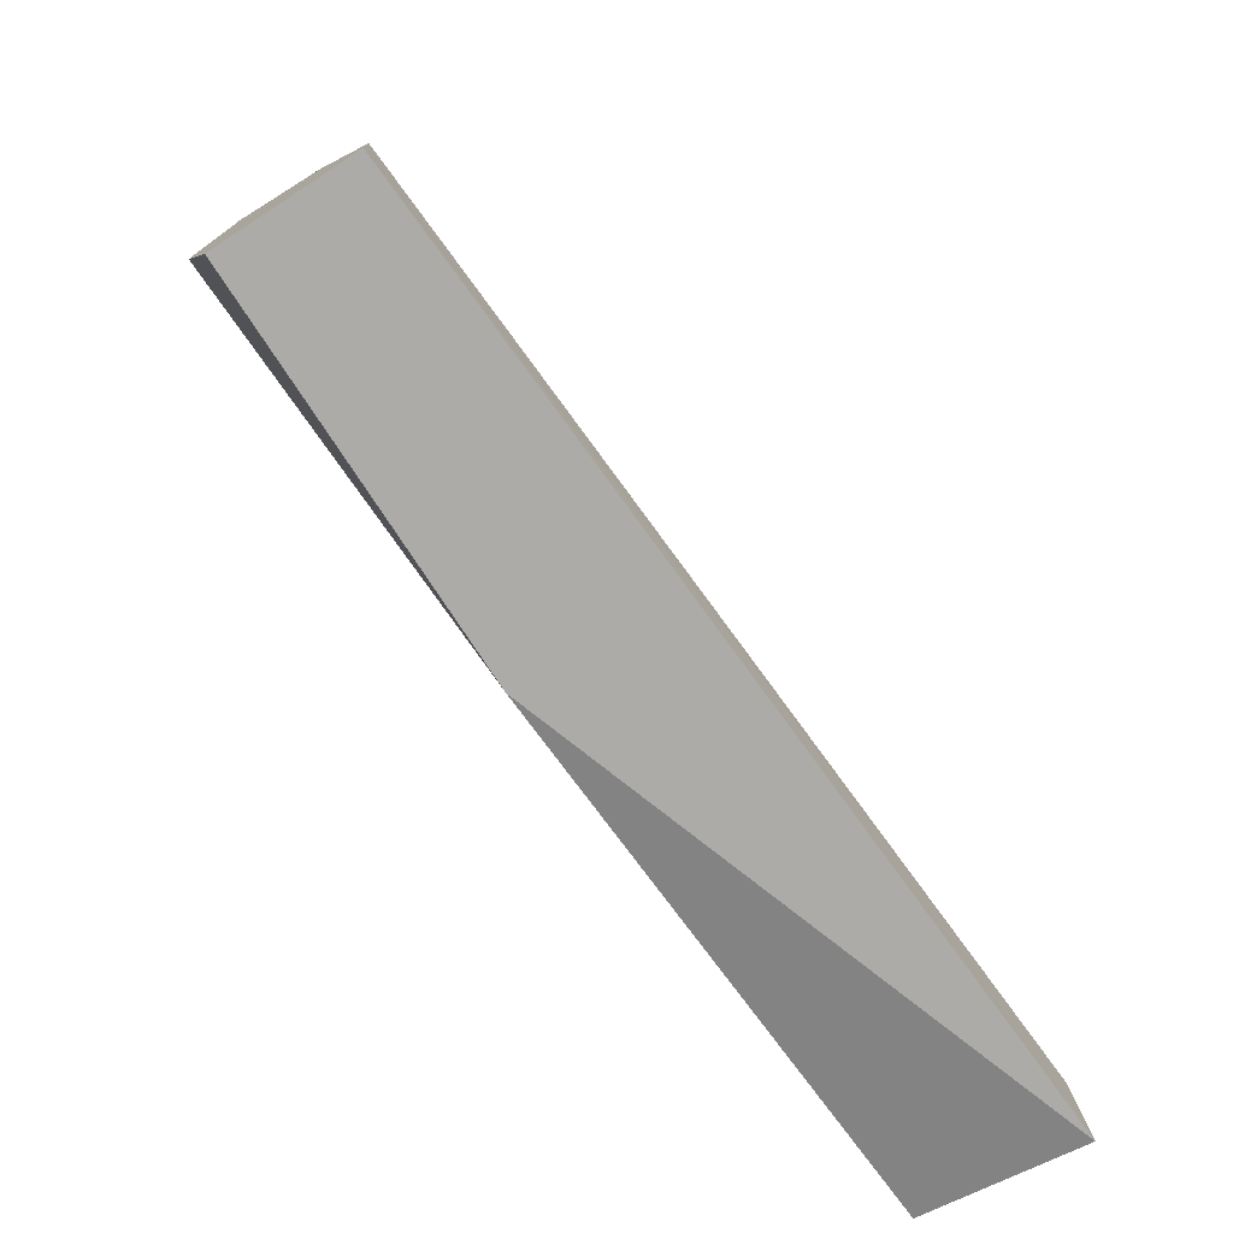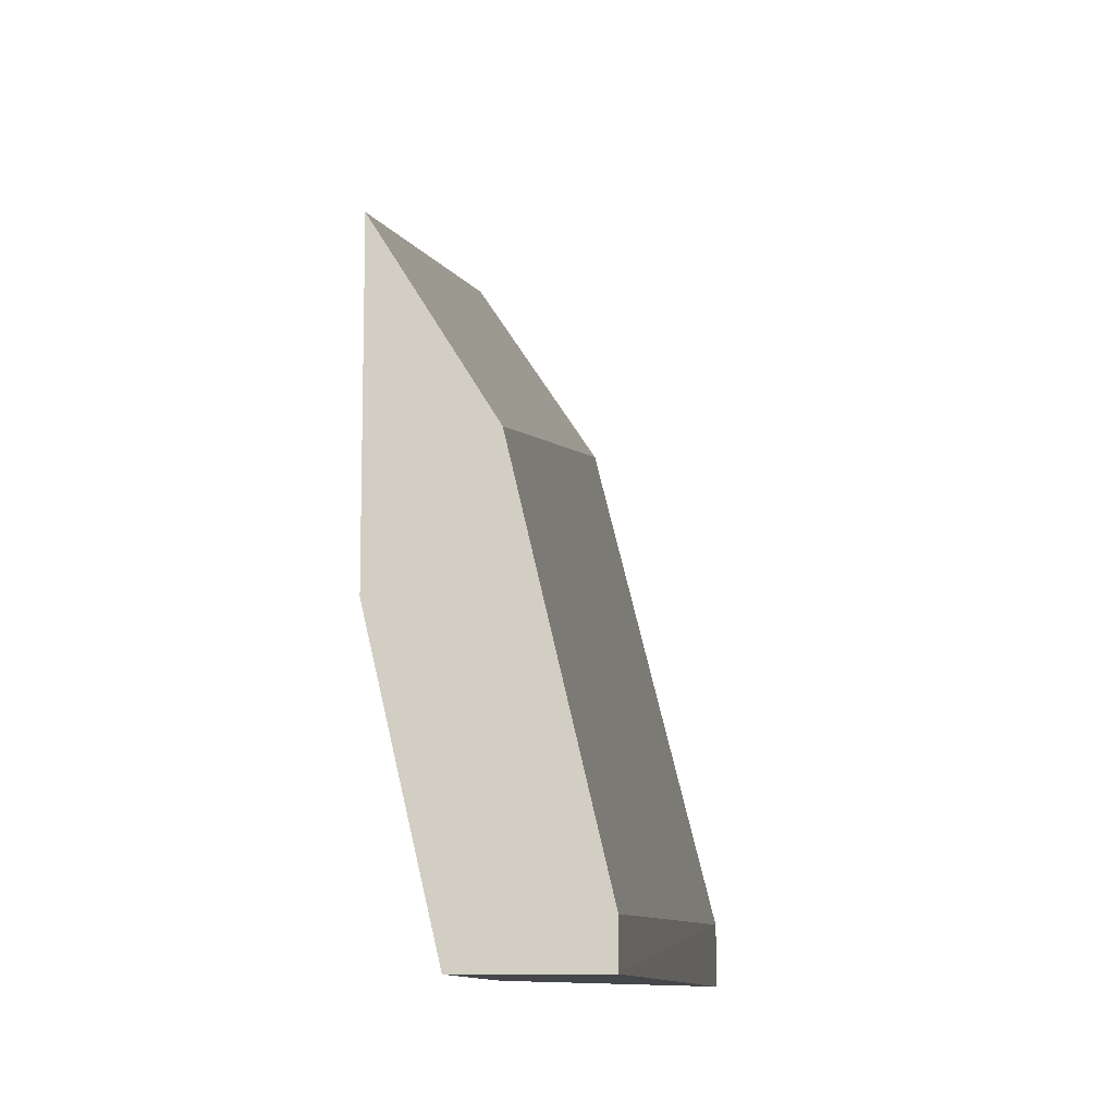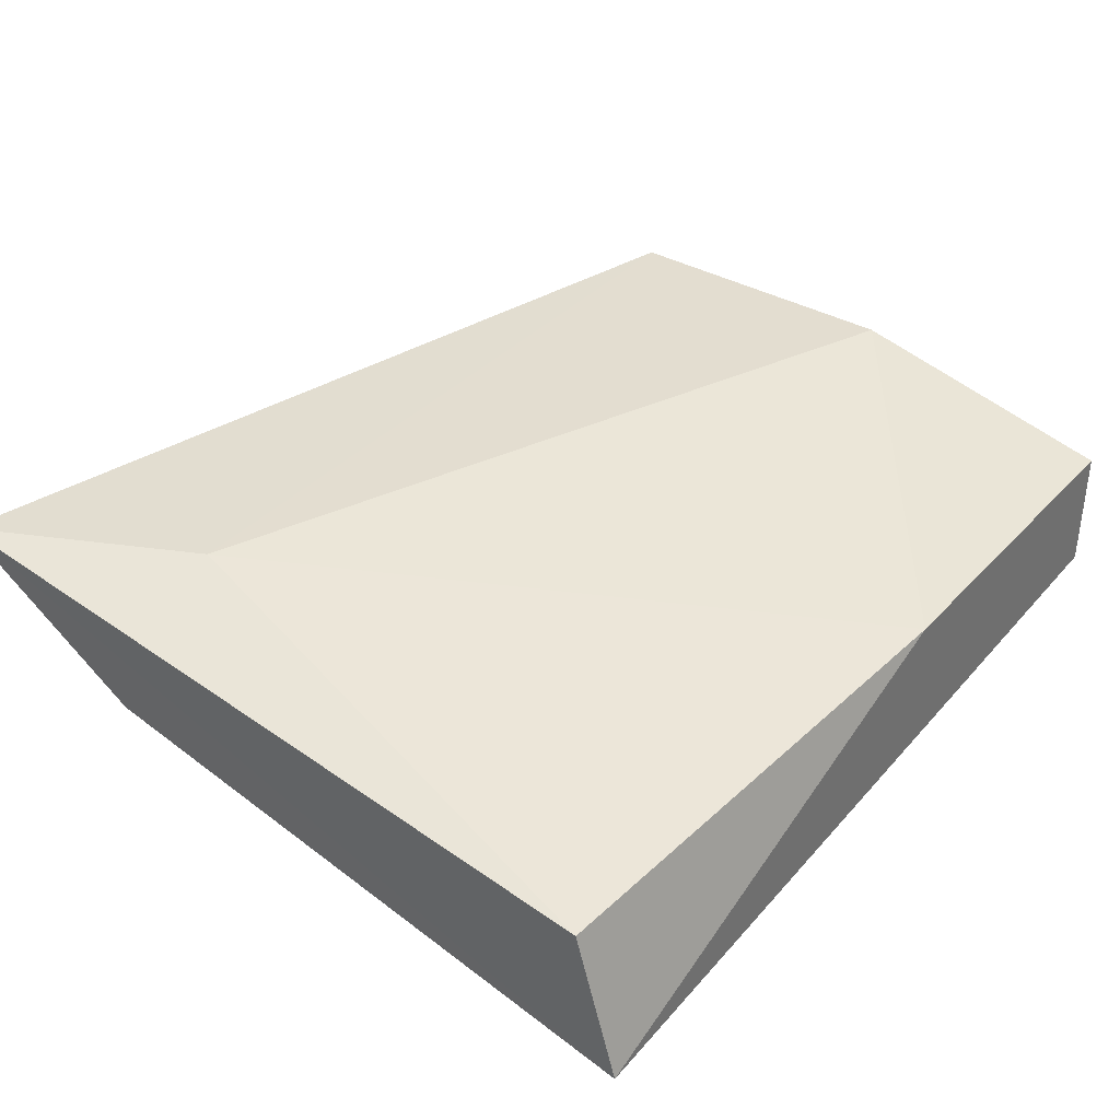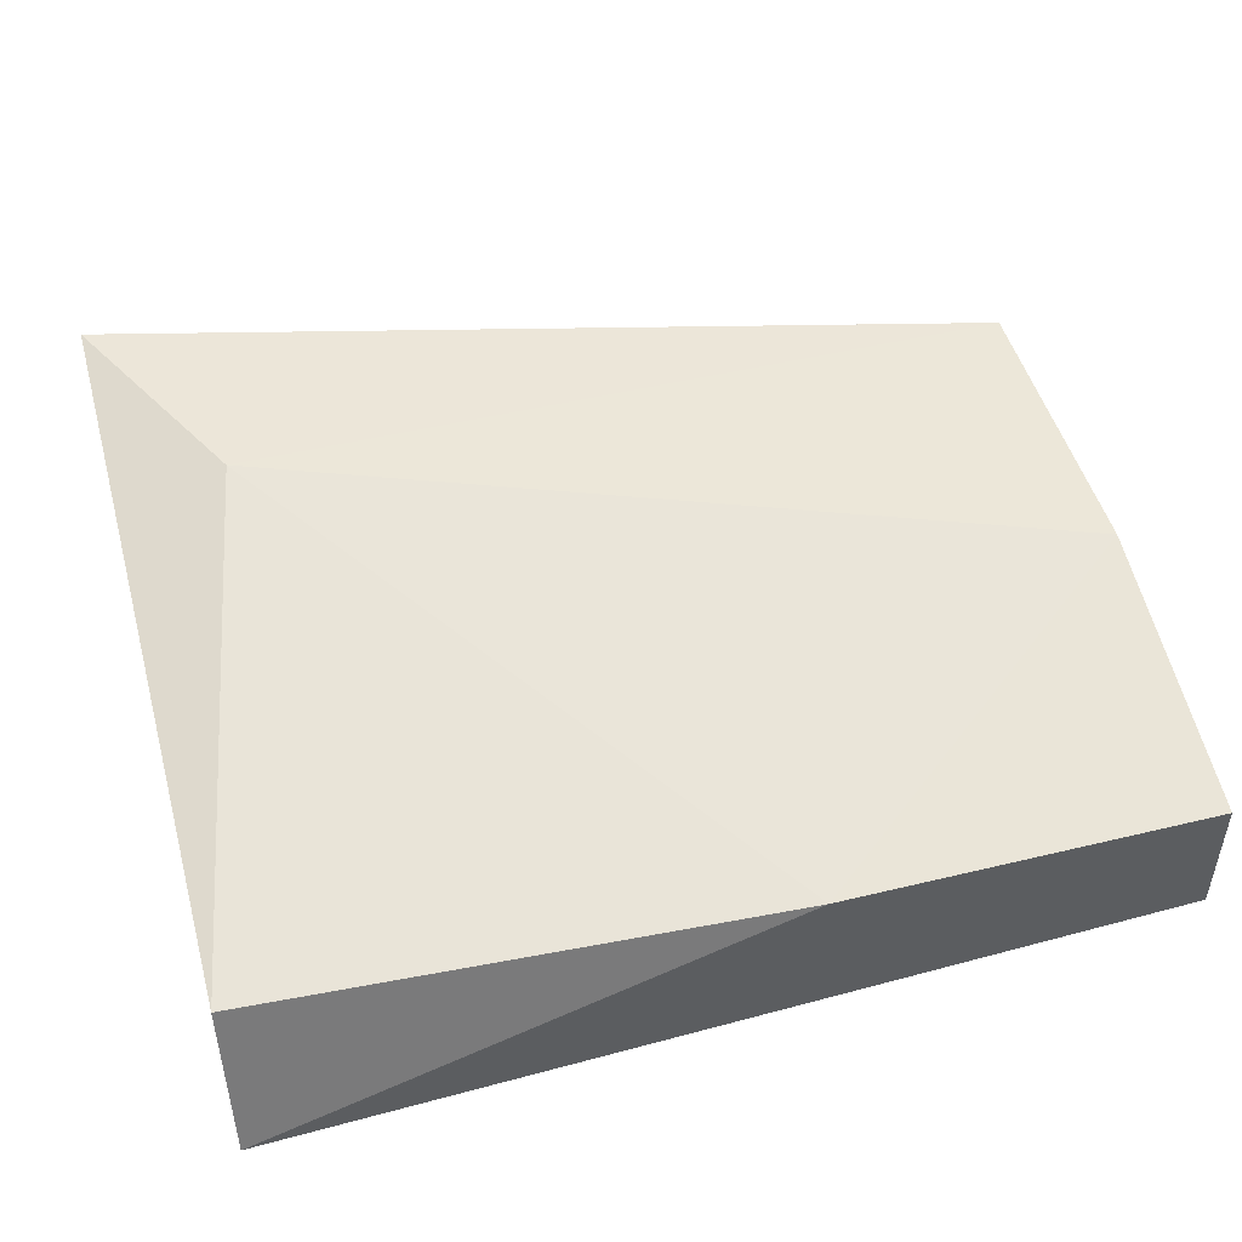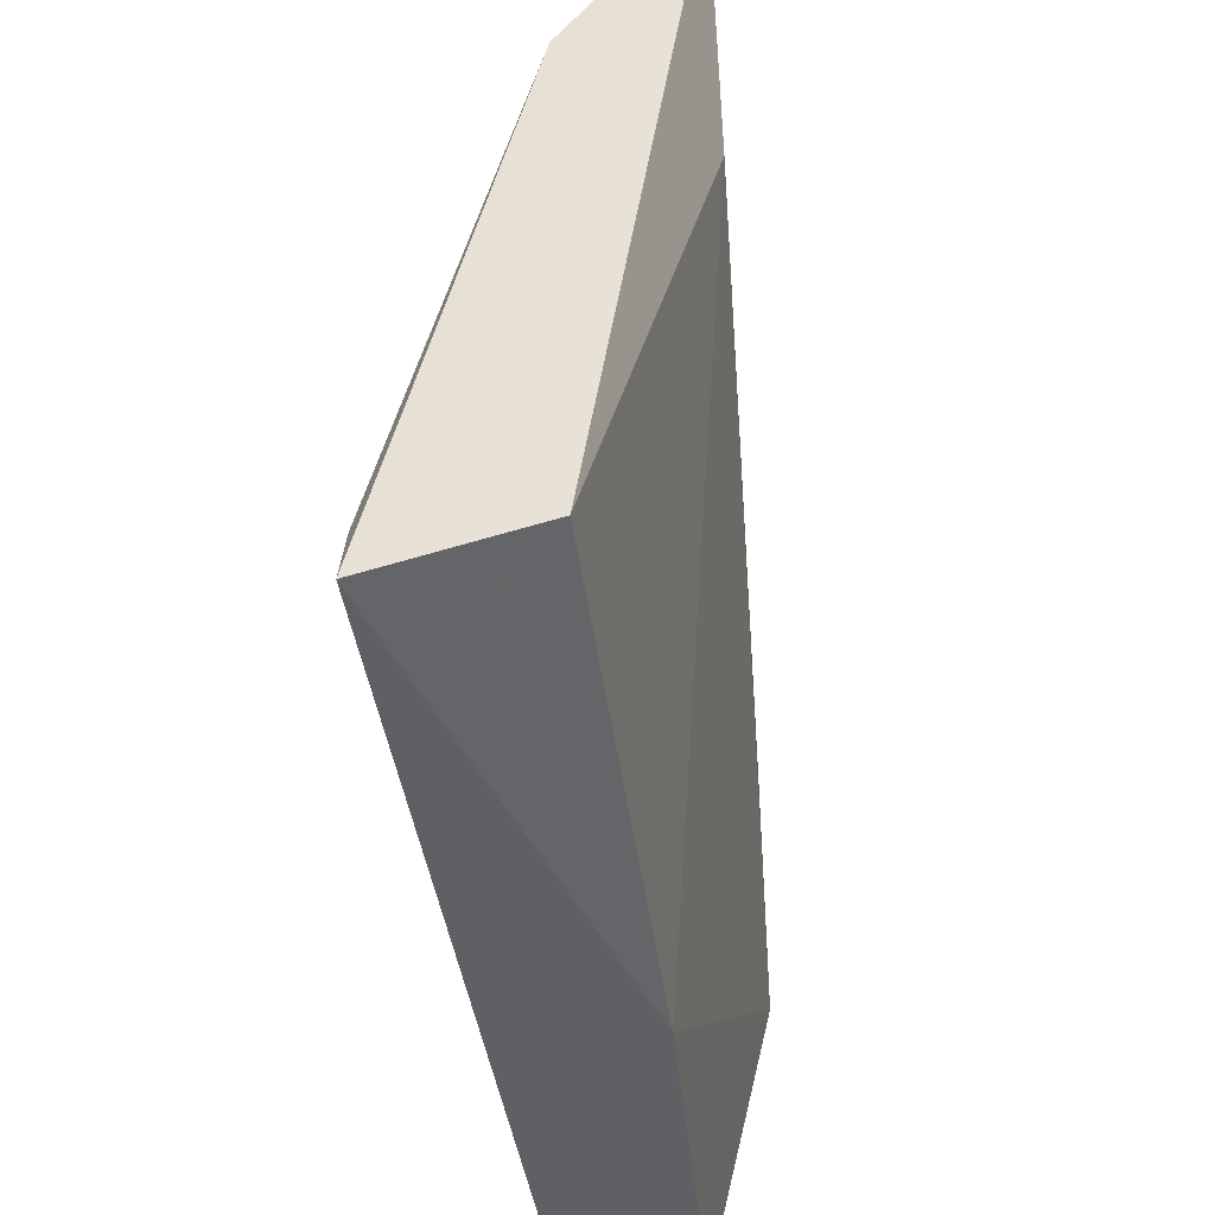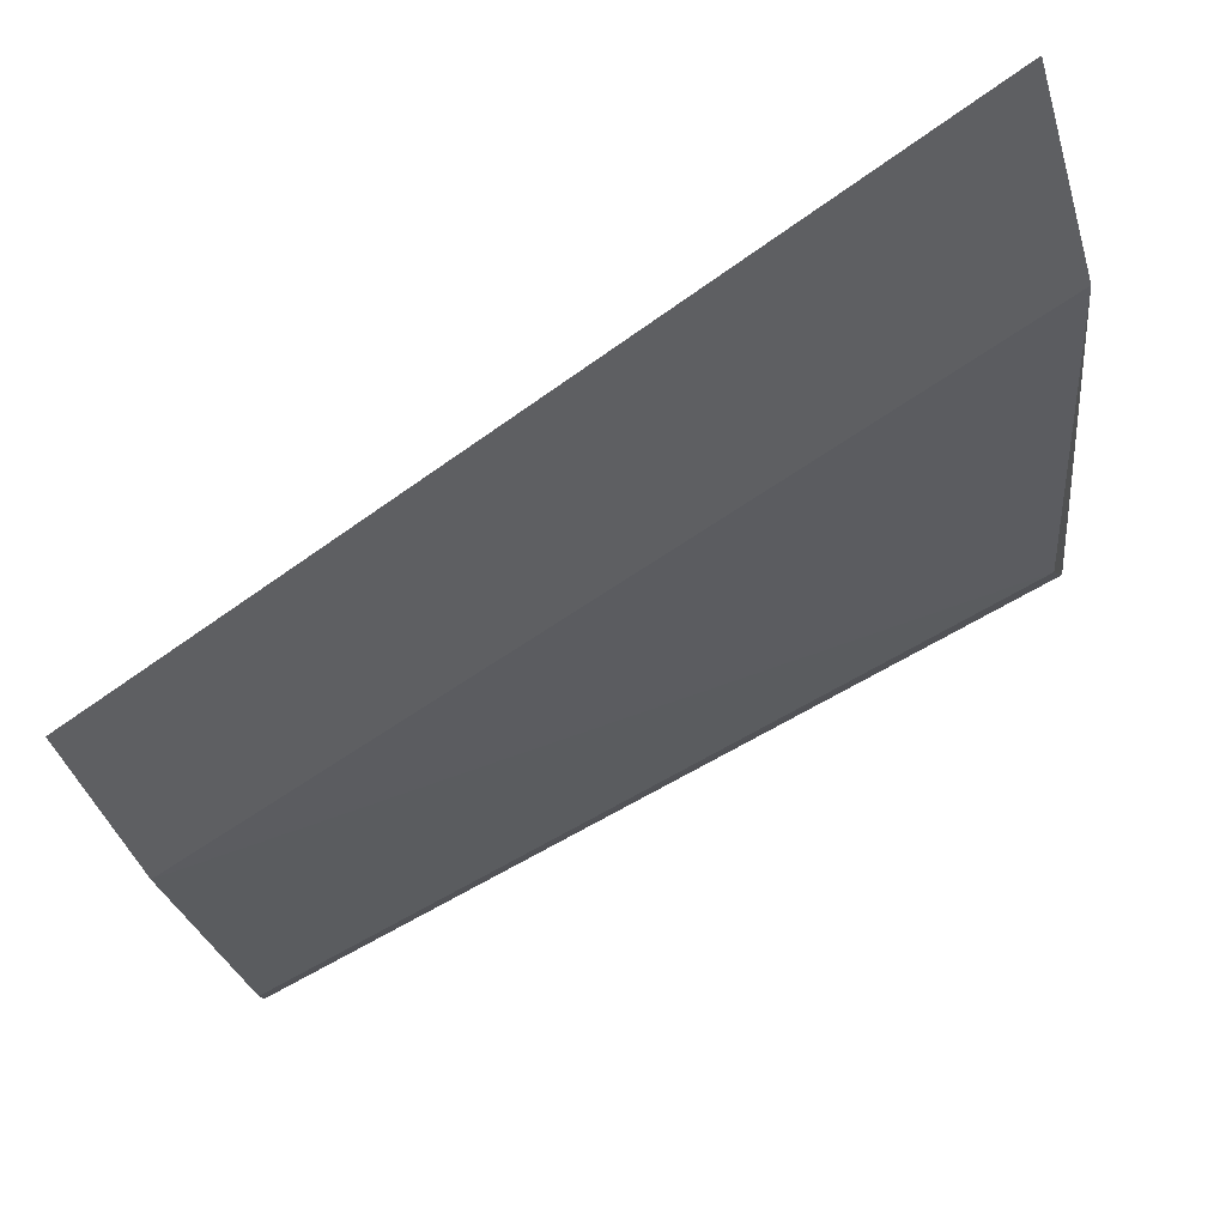
<metadata>
{"format":"obj","ext":"obj","renderer":"f3d","projection":"perspective","resolution":1024,"background":"white","views":[{"elev":-76.2,"azim":-56.9,"up":"+Z"},{"elev":-10.3,"azim":-84.6,"up":"+Z"},{"elev":36.6,"azim":126.7,"up":"+Y"},{"elev":48.4,"azim":164.9,"up":"+Y"},{"elev":-44.2,"azim":95.9,"up":"+Z"},{"elev":78.8,"azim":-30.9,"up":"+Z"}]}
</metadata>
<code>
v 0.1185 0.3987 -0.3089
v 0.1185 0.4113 -0.2522
v 0.1185 0.4134 -0.3047
v 0.1164 0.3987 -0.3026
v 0.1187 0.424 -0.2331
v 0.108 0.4239 -0.2543
v 0.06809 0.4155 -0.3089
v 0.03235 0.4218 -0.2522
v 0.03235 0.4218 -0.2816
v 0.03235 0.4029 -0.3047
v 0.03235 0.4029 -0.3089
v 0.03235 0.4113 -0.269
v 0.03235 0.4155 -0.3089
f 2 12 4
f 1 11 7
f 11 10 8
f 7 6 3
f 1 7 3
f 6 7 9
f 11 8 9
f 8 6 9
f 6 8 5
f 8 2 5
f 2 1 5
f 1 3 5
f 3 6 5
f 8 10 12
f 2 8 12
f 7 11 13
f 9 7 13
f 11 9 13
f 10 11 4
f 11 1 4
f 1 2 4
f 12 10 4

</code>
